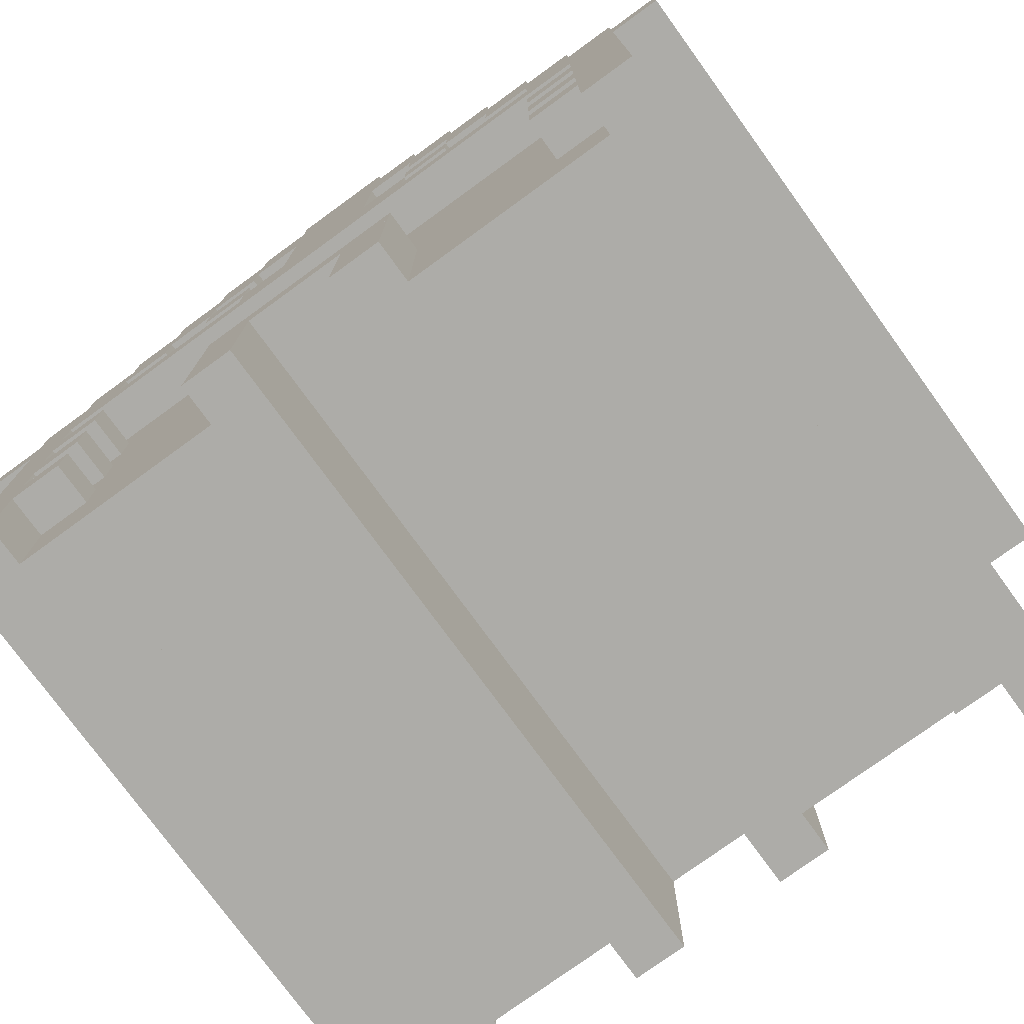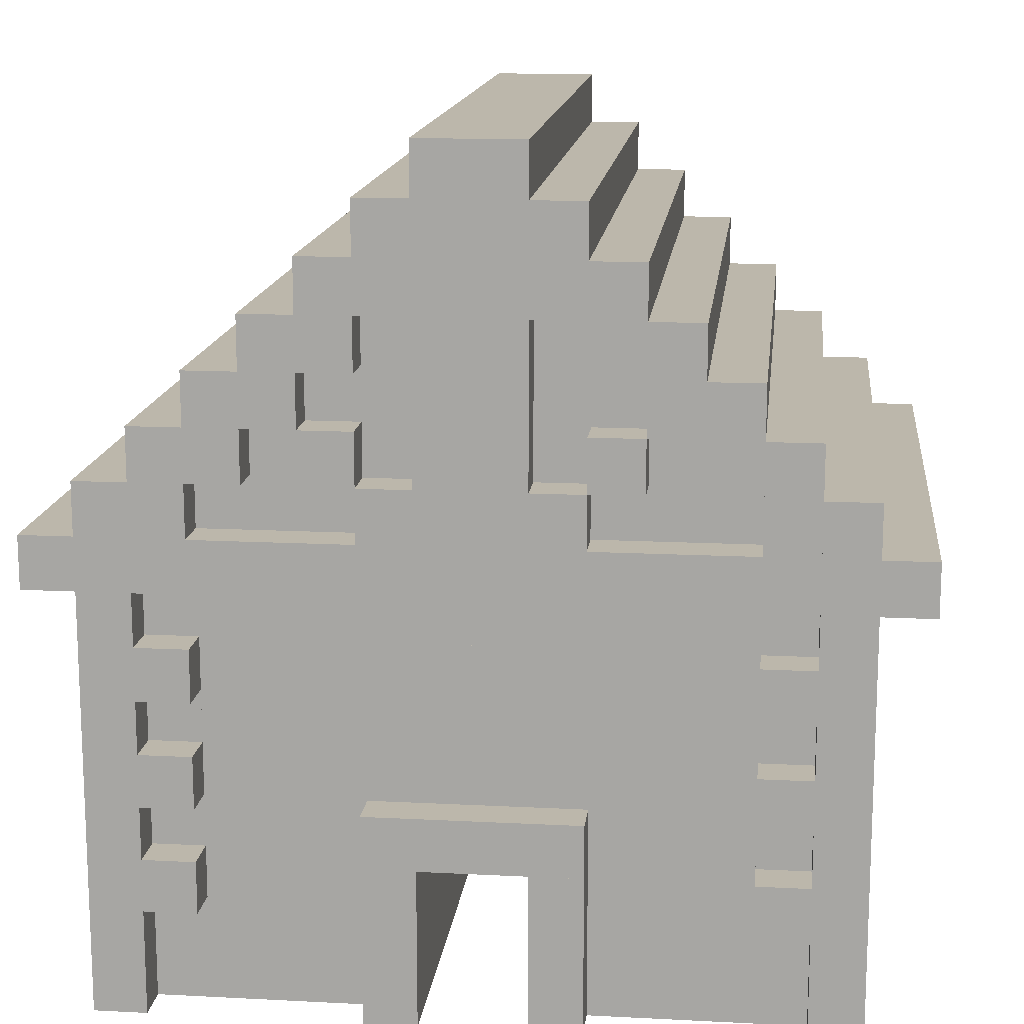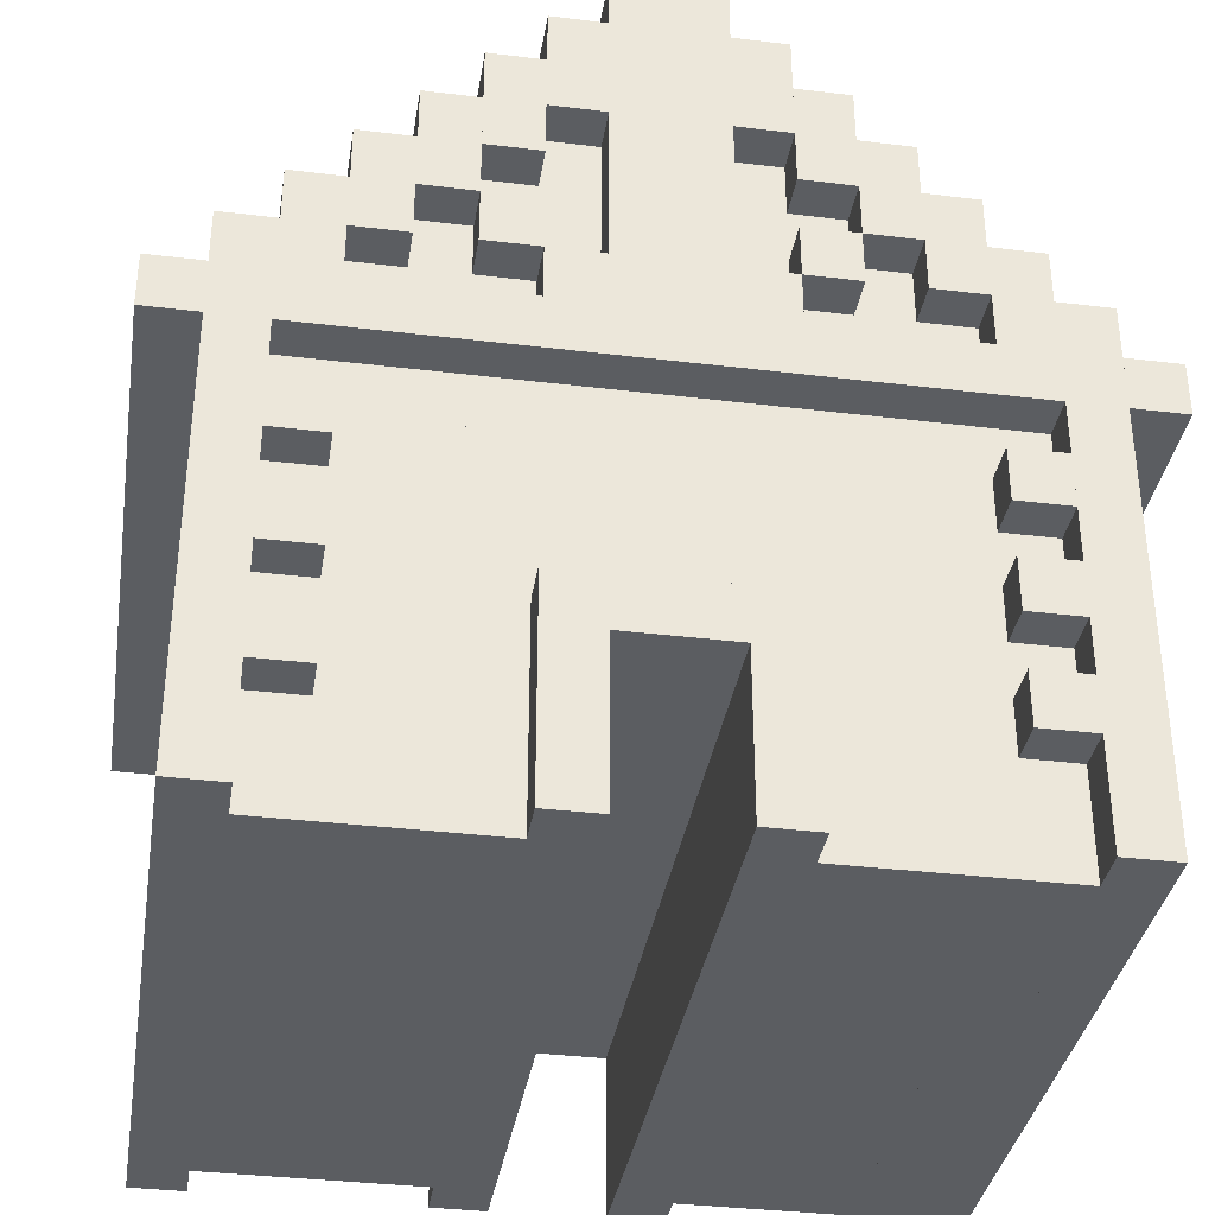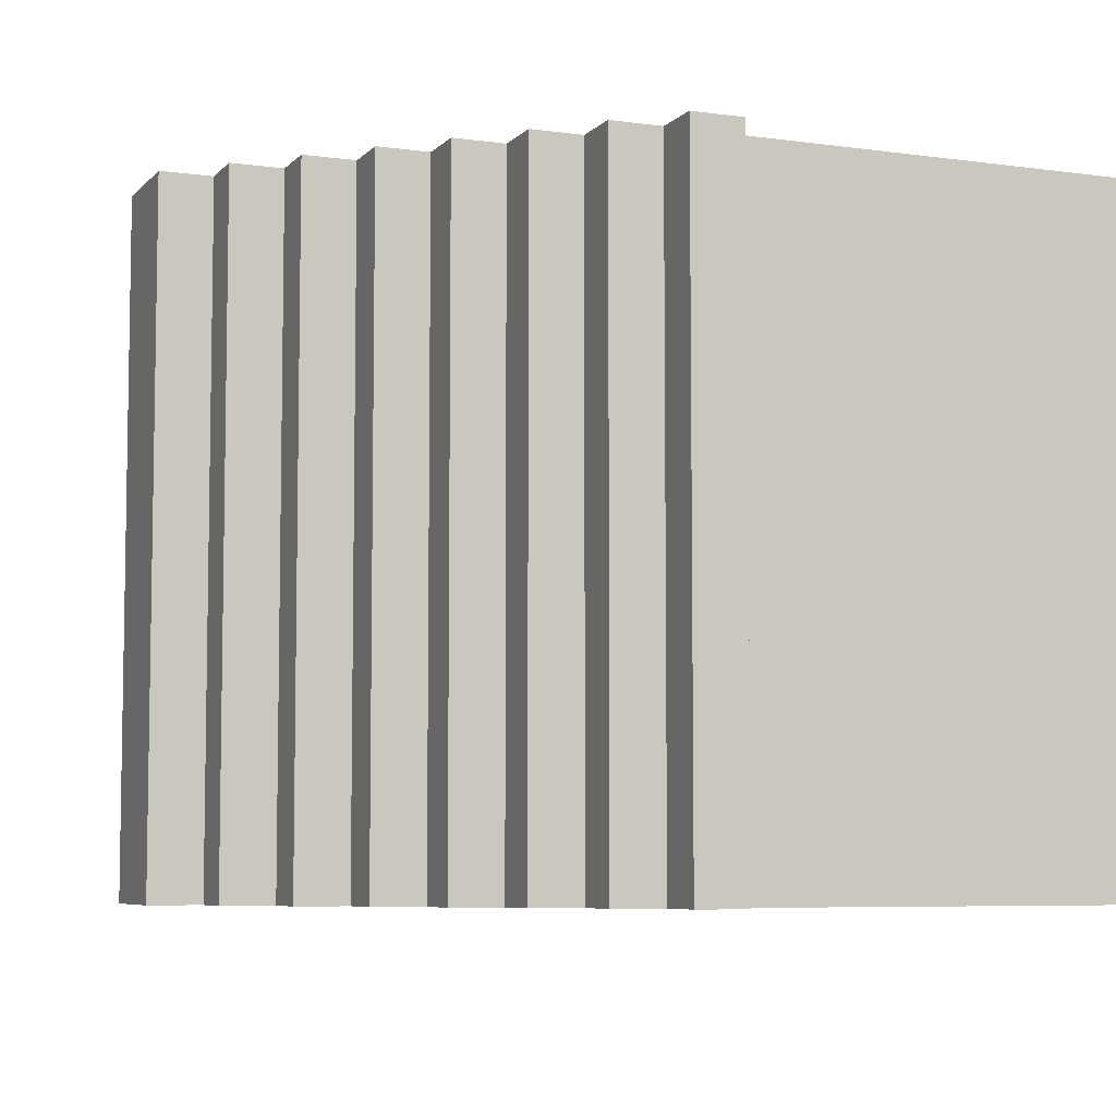
<metadata>
{"format":"obj","ext":"obj","renderer":"f3d","projection":"perspective","resolution":1024,"background":"white","views":[{"elev":-76.7,"azim":-144.0,"up":"+Y"},{"elev":14.5,"azim":-173.6,"up":"+Y"},{"elev":-35.5,"azim":-9.1,"up":"+Y"},{"elev":-6.4,"azim":-112.4,"up":"+Z"}]}
</metadata>
<code>
v 1 8 -6.4
v 1 6 -6.4
v 1 8 6.4
v 1 6 6.4
v -1 8 -6.4
v -1 8 6.4
v -1 6 6.4
v -1 6 -6.4
v 2 7 -6.4
v 2 5 -6.4
v 2 7 6.4
v 2 5 6.4
v 1 7 -6.4
v 1 7 6.4
v 1 5 6.4
v 1 5 -6.4
v -1 7 -6.4
v -1 5 -6.4
v -1 7 6.4
v -1 5 6.4
v -2 7 -6.4
v -2 7 6.4
v -2 5 6.4
v -2 5 -6.4
v 3 6 -6.4
v 3 4 -6.4
v 3 6 6.4
v 3 4 6.4
v 2 6 -6.4
v 2 6 6.4
v 2 4 6.4
v 2 4 -6.4
v 1 0 -6.4
v 1 0 6.4
v -1 0 6.4
v -1 0 -6.4
v -2 6 -6.4
v -2 4 -6.4
v -2 6 6.4
v -2 4 6.4
v -3 6 -6.4
v -3 6 6.4
v -3 4 6.4
v -3 4 -6.4
v 4 5 -6.4
v 4 3 -6.4
v 4 5 6.4
v 4 3 6.4
v 3 5 -6.4
v 3 5 6.4
v 3 3 6.4
v 3 3 -6.4
v 2 5 -5.6
v 2 2 -5.6
v 2 5 5.6
v 2 2 5.6
v 1 5 -5.6
v 1 5 5.6
v 1 2 5.6
v 1 2 -5.6
v -1 5 -5.6
v -1 2 -5.6
v -1 5 5.6
v -1 2 5.6
v -2 5 -5.6
v -2 5 5.6
v -2 2 5.6
v -2 2 -5.6
v -3 5 -6.4
v -3 3 -6.4
v -3 5 6.4
v -3 3 6.4
v -4 5 -6.4
v -4 5 6.4
v -4 3 6.4
v -4 3 -6.4
v 5 4 -6.4
v 5 2 -6.4
v 5 4 6.4
v 5 2 6.4
v 4 4 -6.4
v 4 4 6.4
v 4 2 6.4
v 4 2 -6.4
v 3 4 -5.6
v 3 3 -5.6
v 3 4 5.6
v 3 3 5.6
v 2 4 -5.6
v 2 4 5.6
v 2 3 5.6
v 2 3 -5.6
v -2 4 -5.6
v -2 3 -5.6
v -2 4 5.6
v -2 3 5.6
v -3 4 -5.6
v -3 4 5.6
v -3 3 5.6
v -3 3 -5.6
v -4 4 -6.4
v -4 2 -6.4
v -4 4 6.4
v -4 2 6.4
v -5 4 -6.4
v -5 4 6.4
v -5 2 6.4
v -5 2 -6.4
v 6 3 -6.4
v 6 1 -6.4
v 6 3 6.4
v 6 1 6.4
v 5 3 -6.4
v 5 3 6.4
v 5 1 6.4
v 5 1 -6.4
v 4 3 -5.6
v 4 1 -5.6
v 4 3 5.6
v 4 1 5.6
v 3 1 5.6
v 3 1 -5.6
v 3 2 -6.4
v 3 2 6.4
v 2 3 -6.4
v 2 3 6.4
v 2 2 6.4
v 2 2 -6.4
v -2 3 -6.4
v -2 2 -6.4
v -2 3 6.4
v -2 2 6.4
v -3 2 6.4
v -3 2 -6.4
v -3 1 -5.6
v -3 1 5.6
v -4 3 -5.6
v -4 3 5.6
v -4 1 5.6
v -4 1 -5.6
v -5 3 -6.4
v -5 1 -6.4
v -5 3 6.4
v -5 1 6.4
v -6 3 -6.4
v -6 3 6.4
v -6 1 6.4
v -6 1 -6.4
v 7 2 -6.4
v 7 0 -6.4
v 7 2 6.4
v 7 0 6.4
v 6 2 -6.4
v 6 2 6.4
v 6 0 6.4
v 6 0 -6.4
v 5 2 -5.6
v 5 1 -5.6
v 5 2 5.6
v 5 1 5.6
v 4 2 -5.6
v 4 2 5.6
v 3 2 -5.6
v 3 2 5.6
v 2 1 5.6
v 2 1 -5.6
v 2 0 -6.4
v 2 0 6.4
v 1 2 -6.4
v 1 2 6.4
v -1 2 -6.4
v -1 2 6.4
v -2 0 6.4
v -2 0 -6.4
v -2 1 -5.6
v -2 1 5.6
v -3 2 -5.6
v -3 2 5.6
v -4 2 -5.6
v -4 2 5.6
v -5 2 -5.6
v -5 2 5.6
v -5 1 5.6
v -5 1 -5.6
v -6 2 -6.4
v -6 0 -6.4
v -6 2 6.4
v -6 0 6.4
v -7 2 -6.4
v -7 2 6.4
v -7 0 6.4
v -7 0 -6.4
v 8 1 -6.4
v 8 0 -6.4
v 8 1 6.4
v 8 0 6.4
v 7 1 -6.4
v 7 1 6.4
v 2 1 -6.4
v 2 1 6.4
v -2 1 -6.4
v -2 1 6.4
v -7 1 -6.4
v -7 1 6.4
v -8 1 -6.4
v -8 1 6.4
v -8 0 6.4
v -8 0 -6.4
v 7 -8 -6.4
v 7 -8 6.4
v 6 -8 6.4
v 6 -8 -6.4
v 6 0 -5.6
v 6 -1 -5.6
v 6 0 5.6
v 6 -1 5.6
v -6 0 -5.6
v -6 0 5.6
v -6 -1 5.6
v -6 -1 -5.6
v -6 -8 -6.4
v -6 -8 6.4
v -7 -8 6.4
v -7 -8 -6.4
v 6 -1 -6.4
v 6 -2 -6.4
v 6 -1 6.4
v 6 -2 6.4
v 5 -1 -6.4
v 5 -1 6.4
v 5 -2 6.4
v 5 -2 -6.4
v 5 -1 -5.6
v 5 -8 -5.6
v 5 -1 5.6
v 5 -8 5.6
v 2 -1 -5.6
v 2 -1 5.6
v 2 -8 5.6
v 2 -8 -5.6
v 2 -2 -5.6
v 2 -2 5.6
v -5 -1 -5.6
v -5 -1 5.6
v -5 -2 5.6
v -5 -2 -5.6
v -5 -1 -6.4
v -5 -2 -6.4
v -5 -1 6.4
v -5 -2 6.4
v -6 -1 -6.4
v -6 -1 6.4
v -6 -2 6.4
v -6 -2 -6.4
v 6 -2 -5.6
v 6 -3 -5.6
v 6 -2 5.6
v 6 -3 5.6
v 5 -2 -5.6
v 5 -2 5.6
v 5 -3 5.6
v 5 -3 -5.6
v 2 -4 -5.6
v 2 -4 5.6
v -5 -4 5.6
v -5 -4 -5.6
v -5 -3 -5.6
v -5 -3 5.6
v -6 -2 -5.6
v -6 -2 5.6
v -6 -3 5.6
v -6 -3 -5.6
v 6 -3 -6.4
v 6 -4 -6.4
v 6 -3 6.4
v 6 -4 6.4
v 5 -3 -6.4
v 5 -3 6.4
v 5 -4 6.4
v 5 -4 -6.4
v -5 -3 -6.4
v -5 -4 -6.4
v -5 -3 6.4
v -5 -4 6.4
v -6 -3 -6.4
v -6 -3 6.4
v -6 -4 6.4
v -6 -4 -6.4
v 6 -4 -5.6
v 6 -5 -5.6
v 6 -4 5.6
v 6 -5 5.6
v 5 -4 -5.6
v 5 -4 5.6
v 5 -5 5.6
v 5 -5 -5.6
v 2 -4 -6.4
v 2 -8 -6.4
v 2 -4 6.4
v 2 -8 6.4
v 1 -4 -6.4
v 1 -4 6.4
v 1 -8 6.4
v 1 -8 -6.4
v 1 -5 -6.4
v 1 -5 6.4
v -2 -4 -6.4
v -2 -4 6.4
v -2 -5 6.4
v -2 -5 -6.4
v -2 -4 -5.6
v -2 -8 -5.6
v -2 -4 5.6
v -2 -8 5.6
v -5 -8 5.6
v -5 -8 -5.6
v -5 -5 -5.6
v -5 -5 5.6
v -6 -4 -5.6
v -6 -4 5.6
v -6 -5 5.6
v -6 -5 -5.6
v 6 -5 -6.4
v 6 -6 -6.4
v 6 -5 6.4
v 6 -6 6.4
v 5 -5 -6.4
v 5 -5 6.4
v 5 -6 6.4
v 5 -6 -6.4
v -1 -5 -6.4
v -1 -8 -6.4
v -1 -5 6.4
v -1 -8 6.4
v -2 -8 6.4
v -2 -8 -6.4
v -5 -5 -6.4
v -5 -6 -6.4
v -5 -5 6.4
v -5 -6 6.4
v -6 -5 -6.4
v -6 -5 6.4
v -6 -6 6.4
v -6 -6 -6.4
v 6 -6 -5.6
v 6 -8 -5.6
v 6 -6 5.6
v 6 -8 5.6
v 5 -6 -5.6
v 5 -6 5.6
v -5 -6 -5.6
v -5 -6 5.6
v -6 -6 -5.6
v -6 -6 5.6
v -6 -8 5.6
v -6 -8 -5.6
f 3 2 1
f 2 3 4
f 5 3 1
f 3 5 6
f 7 2 4
f 2 7 8
f 7 5 8
f 5 7 6
f 5 2 8
f 2 5 1
f 3 7 4
f 7 3 6
f 11 10 9
f 10 11 12
f 13 11 9
f 11 13 14
f 15 10 12
f 10 15 16
f 15 13 16
f 13 15 14
f 13 10 16
f 10 13 9
f 11 15 12
f 15 11 14
f 19 18 17
f 18 19 20
f 21 19 17
f 19 21 22
f 23 18 20
f 18 23 24
f 23 21 24
f 21 23 22
f 21 18 24
f 18 21 17
f 19 23 20
f 23 19 22
f 27 26 25
f 26 27 28
f 29 27 25
f 27 29 30
f 31 26 28
f 26 31 32
f 31 29 32
f 29 31 30
f 29 26 32
f 26 29 25
f 27 31 28
f 31 27 30
f 4 33 2
f 33 4 34
f 8 4 2
f 4 8 7
f 35 33 34
f 33 35 36
f 35 8 36
f 8 35 7
f 8 33 36
f 33 8 2
f 4 35 34
f 35 4 7
f 39 38 37
f 38 39 40
f 41 39 37
f 39 41 42
f 43 38 40
f 38 43 44
f 43 41 44
f 41 43 42
f 41 38 44
f 38 41 37
f 39 43 40
f 43 39 42
f 47 46 45
f 46 47 48
f 49 47 45
f 47 49 50
f 51 46 48
f 46 51 52
f 51 49 52
f 49 51 50
f 49 46 52
f 46 49 45
f 47 51 48
f 51 47 50
f 55 54 53
f 54 55 56
f 57 55 53
f 55 57 58
f 59 54 56
f 54 59 60
f 59 57 60
f 57 59 58
f 57 54 60
f 54 57 53
f 55 59 56
f 59 55 58
f 63 62 61
f 62 63 64
f 65 63 61
f 63 65 66
f 67 62 64
f 62 67 68
f 67 65 68
f 65 67 66
f 65 62 68
f 62 65 61
f 63 67 64
f 67 63 66
f 71 70 69
f 70 71 72
f 73 71 69
f 71 73 74
f 75 70 72
f 70 75 76
f 75 73 76
f 73 75 74
f 73 70 76
f 70 73 69
f 71 75 72
f 75 71 74
f 79 78 77
f 78 79 80
f 81 79 77
f 79 81 82
f 83 78 80
f 78 83 84
f 83 81 84
f 81 83 82
f 81 78 84
f 78 81 77
f 79 83 80
f 83 79 82
f 87 86 85
f 86 87 88
f 89 87 85
f 87 89 90
f 91 86 88
f 86 91 92
f 91 89 92
f 89 91 90
f 89 86 92
f 86 89 85
f 87 91 88
f 91 87 90
f 95 94 93
f 94 95 96
f 97 95 93
f 95 97 98
f 99 94 96
f 94 99 100
f 99 97 100
f 97 99 98
f 97 94 100
f 94 97 93
f 95 99 96
f 99 95 98
f 103 102 101
f 102 103 104
f 105 103 101
f 103 105 106
f 107 102 104
f 102 107 108
f 107 105 108
f 105 107 106
f 105 102 108
f 102 105 101
f 103 107 104
f 107 103 106
f 111 110 109
f 110 111 112
f 113 111 109
f 111 113 114
f 115 110 112
f 110 115 116
f 115 113 116
f 113 115 114
f 113 110 116
f 110 113 109
f 111 115 112
f 115 111 114
f 119 118 117
f 118 119 120
f 86 119 117
f 119 86 88
f 121 118 120
f 118 121 122
f 121 86 122
f 86 121 88
f 86 118 122
f 118 86 117
f 119 121 120
f 121 119 88
f 51 123 52
f 123 51 124
f 125 51 52
f 51 125 126
f 127 123 124
f 123 127 128
f 127 125 128
f 125 127 126
f 125 123 128
f 123 125 52
f 51 127 124
f 127 51 126
f 131 130 129
f 130 131 132
f 70 131 129
f 131 70 72
f 133 130 132
f 130 133 134
f 133 70 134
f 70 133 72
f 70 130 134
f 130 70 129
f 131 133 132
f 133 131 72
f 99 135 100
f 135 99 136
f 137 99 100
f 99 137 138
f 139 135 136
f 135 139 140
f 139 137 140
f 137 139 138
f 137 135 140
f 135 137 100
f 99 139 136
f 139 99 138
f 143 142 141
f 142 143 144
f 145 143 141
f 143 145 146
f 147 142 144
f 142 147 148
f 147 145 148
f 145 147 146
f 145 142 148
f 142 145 141
f 143 147 144
f 147 143 146
f 151 150 149
f 150 151 152
f 153 151 149
f 151 153 154
f 155 150 152
f 150 155 156
f 155 153 156
f 153 155 154
f 153 150 156
f 150 153 149
f 151 155 152
f 155 151 154
f 159 158 157
f 158 159 160
f 161 159 157
f 159 161 162
f 120 158 160
f 158 120 118
f 120 161 118
f 161 120 162
f 161 158 118
f 158 161 157
f 159 120 160
f 120 159 162
f 164 122 163
f 122 164 121
f 54 164 163
f 164 54 56
f 165 122 121
f 122 165 166
f 165 54 166
f 54 165 56
f 54 122 166
f 122 54 163
f 164 165 121
f 165 164 56
f 127 167 128
f 167 127 168
f 169 127 128
f 127 169 170
f 34 167 168
f 167 34 33
f 34 169 33
f 169 34 170
f 169 167 33
f 167 169 128
f 127 34 168
f 34 127 170
f 172 36 171
f 36 172 35
f 130 172 171
f 172 130 132
f 173 36 35
f 36 173 174
f 173 130 174
f 130 173 132
f 130 36 174
f 36 130 171
f 172 173 35
f 173 172 132
f 67 175 68
f 175 67 176
f 177 67 68
f 67 177 178
f 136 175 176
f 175 136 135
f 136 177 135
f 177 136 178
f 177 175 135
f 175 177 68
f 67 136 176
f 136 67 178
f 180 140 179
f 140 180 139
f 181 180 179
f 180 181 182
f 183 140 139
f 140 183 184
f 183 181 184
f 181 183 182
f 181 140 184
f 140 181 179
f 180 183 139
f 183 180 182
f 187 186 185
f 186 187 188
f 189 187 185
f 187 189 190
f 191 186 188
f 186 191 192
f 191 189 192
f 189 191 190
f 189 186 192
f 186 189 185
f 187 191 188
f 191 187 190
f 195 194 193
f 194 195 196
f 197 195 193
f 195 197 198
f 152 194 196
f 194 152 150
f 152 197 150
f 197 152 198
f 197 194 150
f 194 197 193
f 195 152 196
f 152 195 198
f 112 156 110
f 156 112 155
f 199 112 110
f 112 199 200
f 168 156 155
f 156 168 167
f 168 199 167
f 199 168 200
f 199 156 167
f 156 199 110
f 112 168 155
f 168 112 200
f 202 174 201
f 174 202 173
f 148 202 201
f 202 148 147
f 188 174 173
f 174 188 186
f 188 148 186
f 148 188 147
f 148 174 186
f 174 148 201
f 202 188 173
f 188 202 147
f 204 192 203
f 192 204 191
f 205 204 203
f 204 205 206
f 207 192 191
f 192 207 208
f 207 205 208
f 205 207 206
f 205 192 208
f 192 205 203
f 204 207 191
f 207 204 206
f 152 209 150
f 209 152 210
f 156 152 150
f 152 156 155
f 211 209 210
f 209 211 212
f 211 156 212
f 156 211 155
f 156 209 212
f 209 156 150
f 152 211 210
f 211 152 155
f 215 214 213
f 214 215 216
f 217 215 213
f 215 217 218
f 219 214 216
f 214 219 220
f 219 217 220
f 217 219 218
f 217 214 220
f 214 217 213
f 215 219 216
f 219 215 218
f 188 221 186
f 221 188 222
f 192 188 186
f 188 192 191
f 223 221 222
f 221 223 224
f 223 192 224
f 192 223 191
f 192 221 224
f 221 192 186
f 188 223 222
f 223 188 191
f 227 226 225
f 226 227 228
f 229 227 225
f 227 229 230
f 231 226 228
f 226 231 232
f 231 229 232
f 229 231 230
f 229 226 232
f 226 229 225
f 227 231 228
f 231 227 230
f 235 234 233
f 234 235 236
f 237 235 233
f 235 237 238
f 239 234 236
f 234 239 240
f 239 237 240
f 237 239 238
f 237 234 240
f 234 237 233
f 235 239 236
f 239 235 238
f 238 241 237
f 241 238 242
f 243 238 237
f 238 243 244
f 245 241 242
f 241 245 246
f 245 243 246
f 243 245 244
f 243 241 246
f 241 243 237
f 238 245 242
f 245 238 244
f 249 248 247
f 248 249 250
f 251 249 247
f 249 251 252
f 253 248 250
f 248 253 254
f 253 251 254
f 251 253 252
f 251 248 254
f 248 251 247
f 249 253 250
f 253 249 252
f 257 256 255
f 256 257 258
f 259 257 255
f 257 259 260
f 261 256 258
f 256 261 262
f 261 259 262
f 259 261 260
f 259 256 262
f 256 259 255
f 257 261 258
f 261 257 260
f 242 263 241
f 263 242 264
f 246 242 241
f 242 246 245
f 265 263 264
f 263 265 266
f 265 246 266
f 246 265 245
f 246 263 266
f 263 246 241
f 242 265 264
f 265 242 245
f 245 267 246
f 267 245 268
f 269 245 246
f 245 269 270
f 271 267 268
f 267 271 272
f 271 269 272
f 269 271 270
f 269 267 272
f 267 269 246
f 245 271 268
f 271 245 270
f 275 274 273
f 274 275 276
f 277 275 273
f 275 277 278
f 279 274 276
f 274 279 280
f 279 277 280
f 277 279 278
f 277 274 280
f 274 277 273
f 275 279 276
f 279 275 278
f 283 282 281
f 282 283 284
f 285 283 281
f 283 285 286
f 287 282 284
f 282 287 288
f 287 285 288
f 285 287 286
f 285 282 288
f 282 285 281
f 283 287 284
f 287 283 286
f 291 290 289
f 290 291 292
f 293 291 289
f 291 293 294
f 295 290 292
f 290 295 296
f 295 293 296
f 293 295 294
f 293 290 296
f 290 293 289
f 291 295 292
f 295 291 294
f 299 298 297
f 298 299 300
f 301 299 297
f 299 301 302
f 303 298 300
f 298 303 304
f 303 301 304
f 301 303 302
f 301 298 304
f 298 301 297
f 299 303 300
f 303 299 302
f 302 305 301
f 305 302 306
f 307 302 301
f 302 307 308
f 309 305 306
f 305 309 310
f 309 307 310
f 307 309 308
f 307 305 310
f 305 307 301
f 302 309 306
f 309 302 308
f 313 312 311
f 312 313 314
f 266 313 311
f 313 266 265
f 315 312 314
f 312 315 316
f 315 266 316
f 266 315 265
f 266 312 316
f 312 266 311
f 313 315 314
f 315 313 265
f 265 317 266
f 317 265 318
f 319 265 266
f 265 319 320
f 321 317 318
f 317 321 322
f 321 319 322
f 319 321 320
f 319 317 322
f 317 319 266
f 265 321 318
f 321 265 320
f 325 324 323
f 324 325 326
f 327 325 323
f 325 327 328
f 329 324 326
f 324 329 330
f 329 327 330
f 327 329 328
f 327 324 330
f 324 327 323
f 325 329 326
f 329 325 328
f 333 332 331
f 332 333 334
f 310 333 331
f 333 310 309
f 335 332 334
f 332 335 336
f 335 310 336
f 310 335 309
f 310 332 336
f 332 310 331
f 333 335 334
f 335 333 309
f 339 338 337
f 338 339 340
f 341 339 337
f 339 341 342
f 343 338 340
f 338 343 344
f 343 341 344
f 341 343 342
f 341 338 344
f 338 341 337
f 339 343 340
f 343 339 342
f 347 346 345
f 346 347 348
f 349 347 345
f 347 349 350
f 236 346 348
f 346 236 234
f 236 349 234
f 349 236 350
f 349 346 234
f 346 349 345
f 347 236 348
f 236 347 350
f 352 316 351
f 316 352 315
f 353 352 351
f 352 353 354
f 355 316 315
f 316 355 356
f 355 353 356
f 353 355 354
f 353 316 356
f 316 353 351
f 352 355 315
f 355 352 354
f 238 241 237
f 241 238 242
f 243 238 237
f 238 243 244
f 245 241 242
f 241 245 246
f 245 243 246
f 243 245 244
f 243 241 246
f 241 243 237
f 238 245 242
f 245 238 244
f 245 267 246
f 267 245 268
f 269 245 246
f 245 269 270
f 271 267 268
f 267 271 272
f 271 269 272
f 269 271 270
f 269 267 272
f 267 269 246
f 245 271 268
f 271 245 270
f 302 305 301
f 305 302 306
f 307 302 301
f 302 307 308
f 309 305 306
f 305 309 310
f 309 307 310
f 307 309 308
f 307 305 310
f 305 307 301
f 302 309 306
f 309 302 308
f 265 317 266
f 317 265 318
f 319 265 266
f 265 319 320
f 321 317 318
f 317 321 322
f 321 319 322
f 319 321 320
f 319 317 322
f 317 319 266
f 265 321 318
f 321 265 320

</code>
